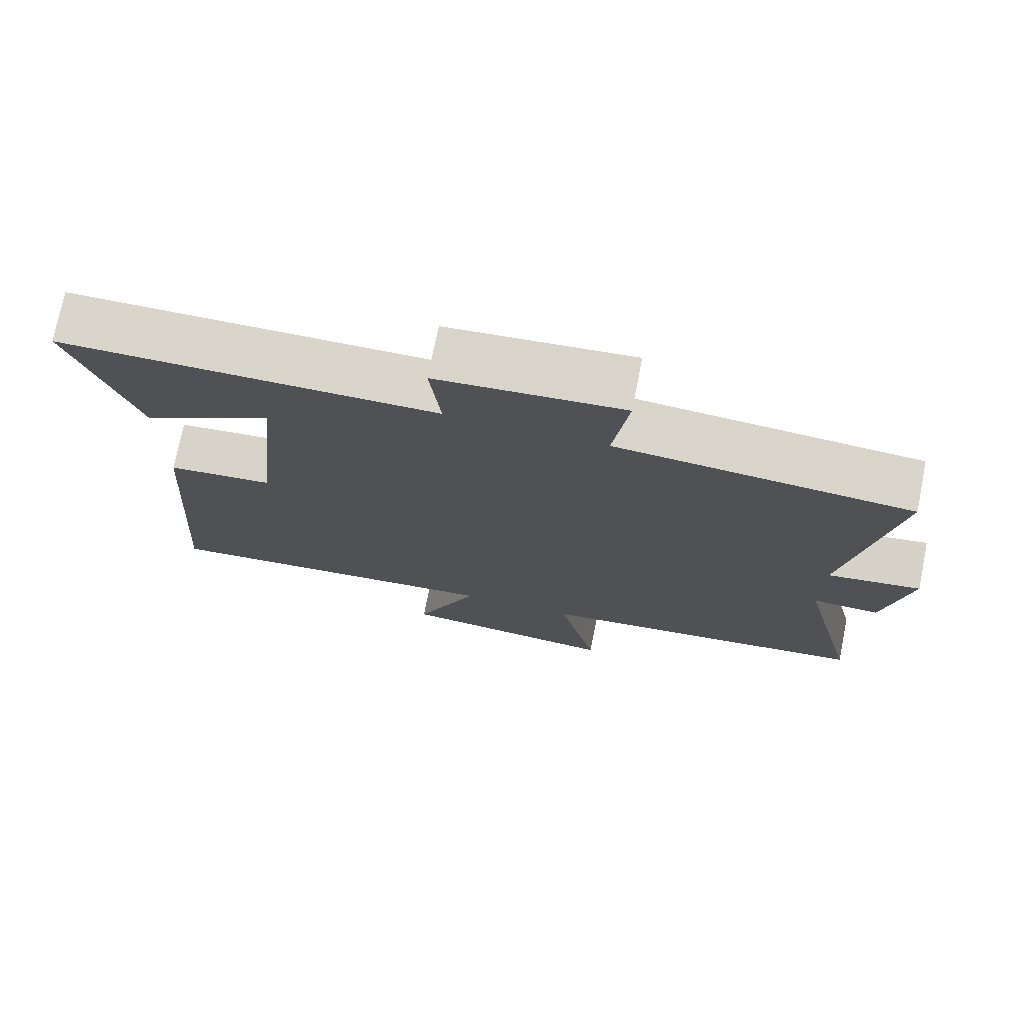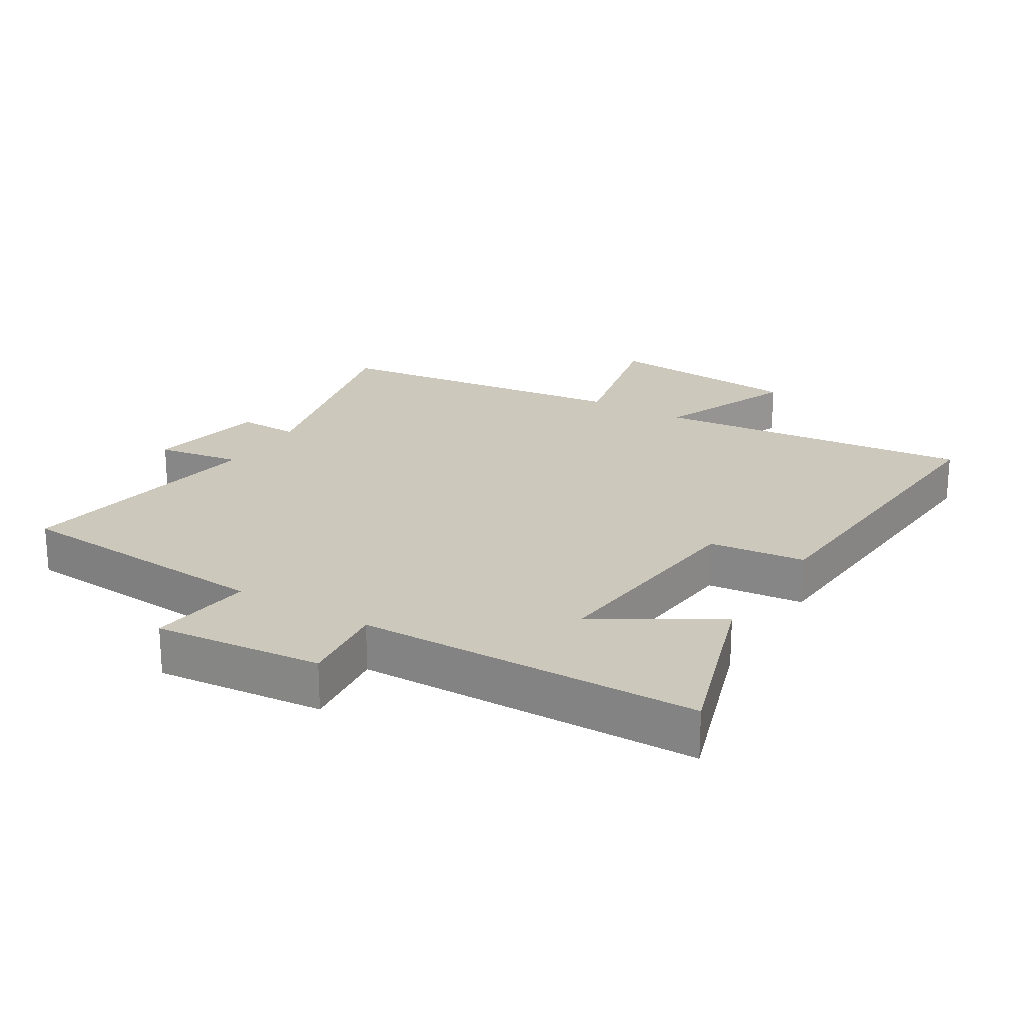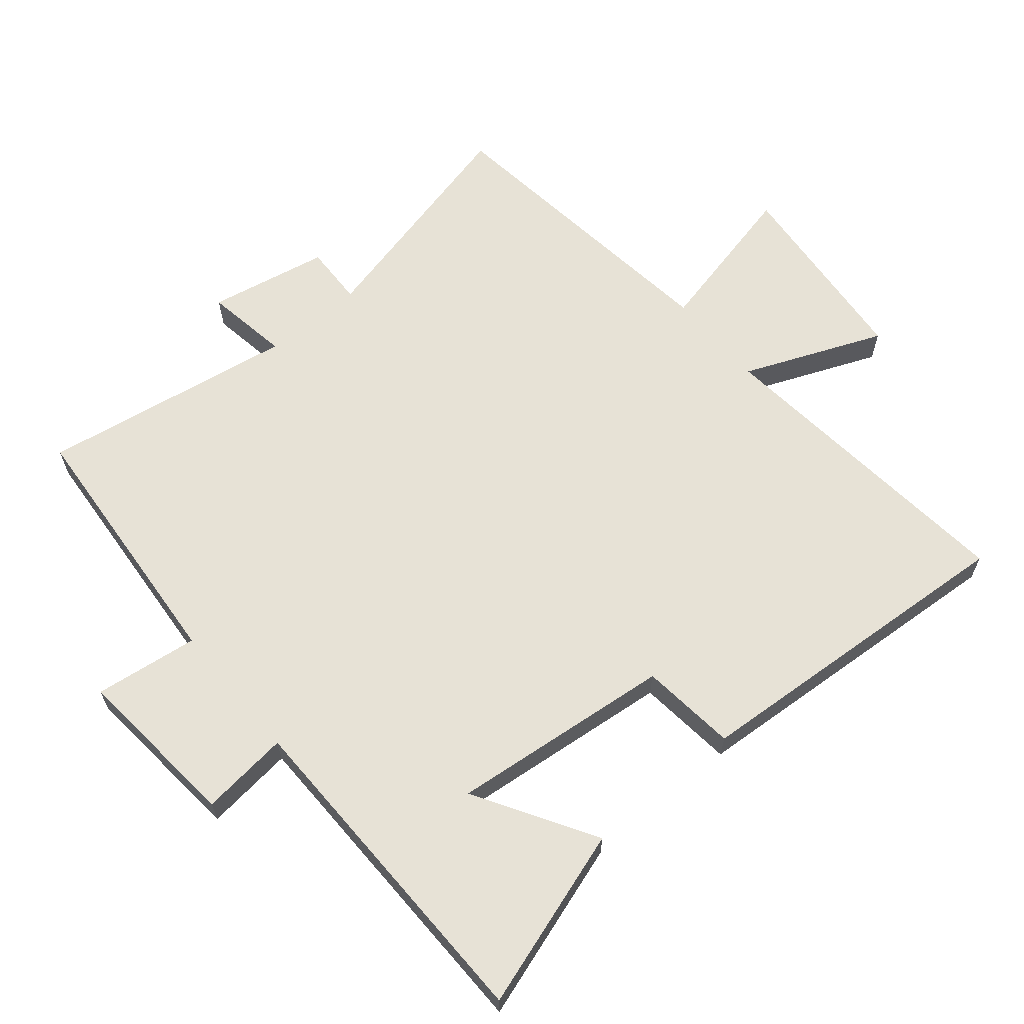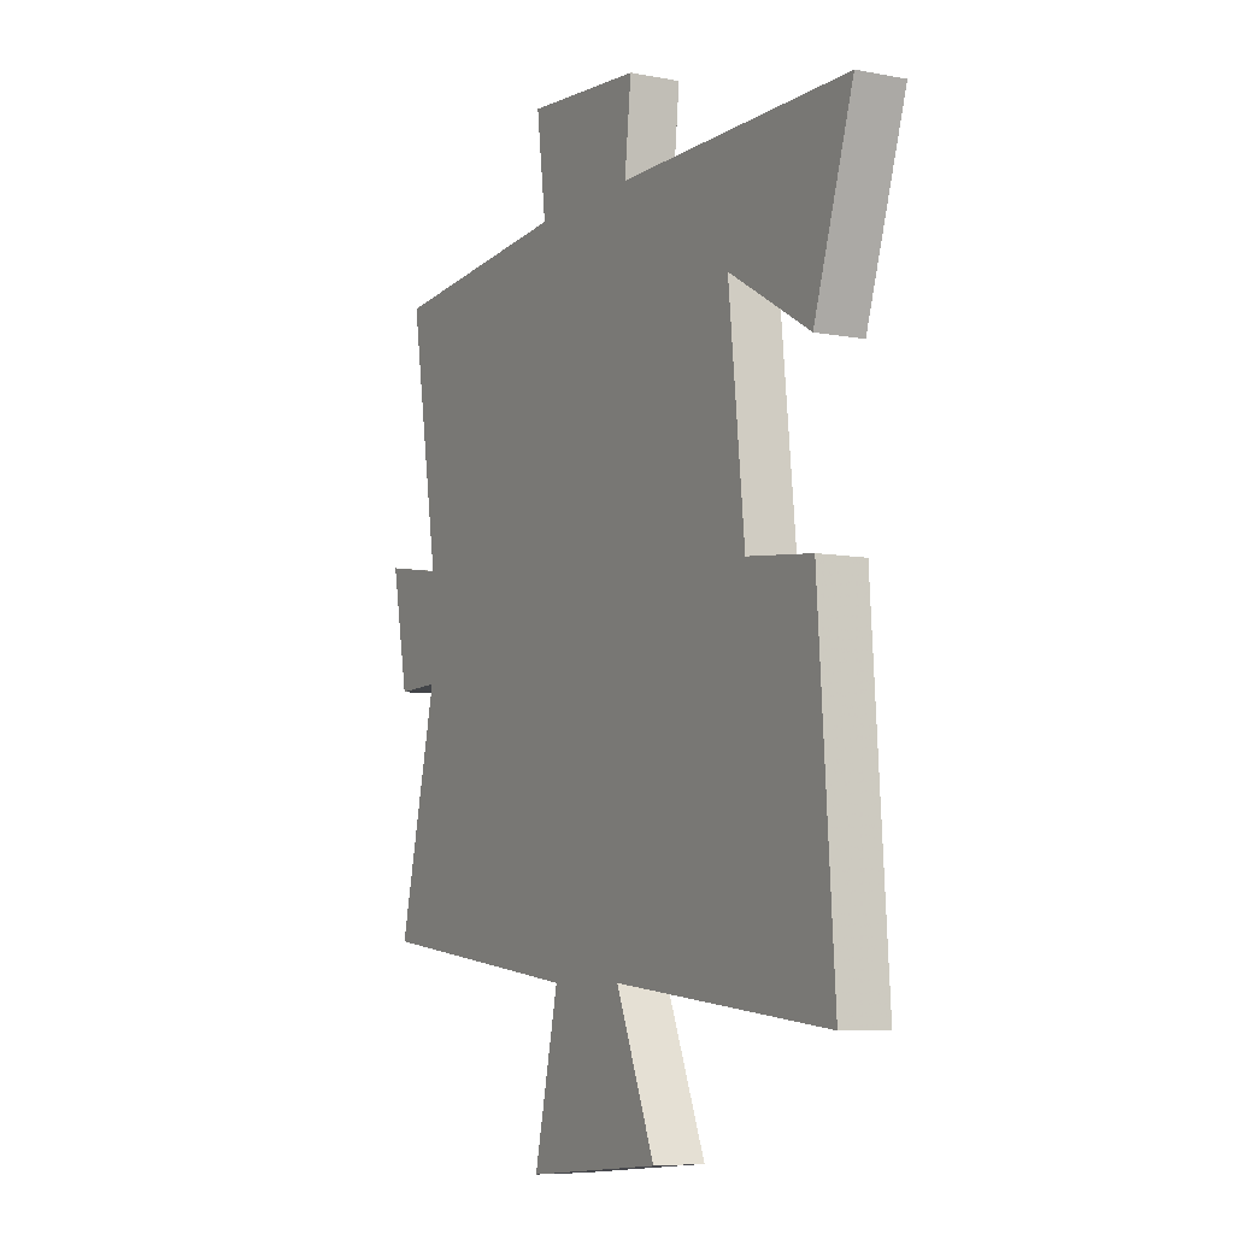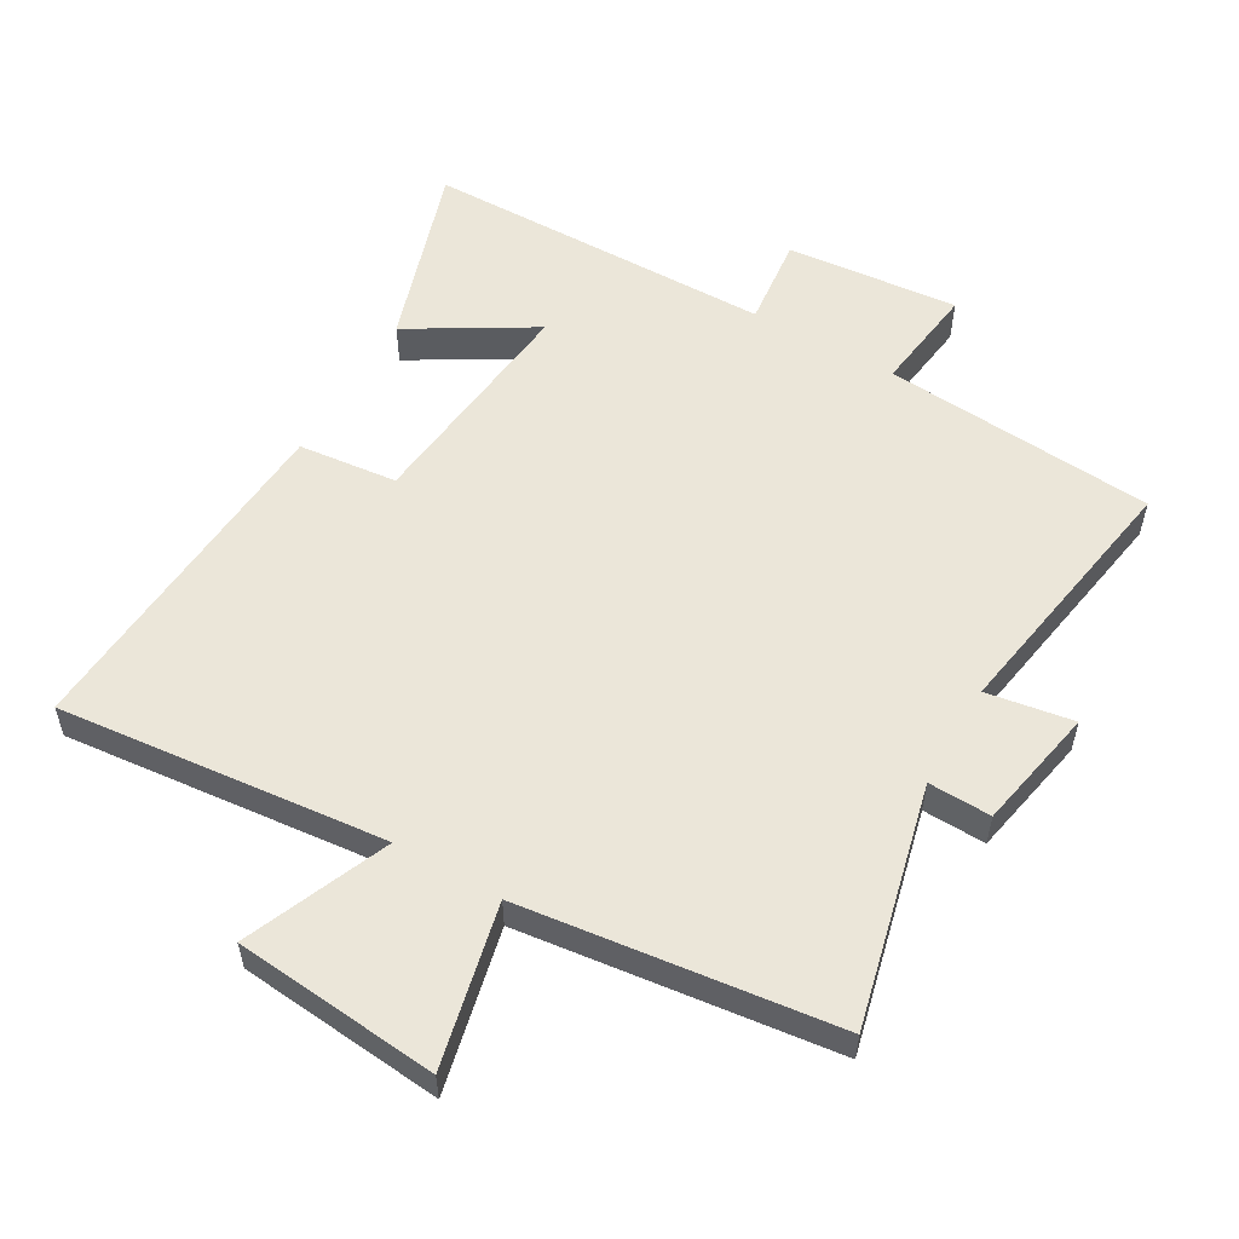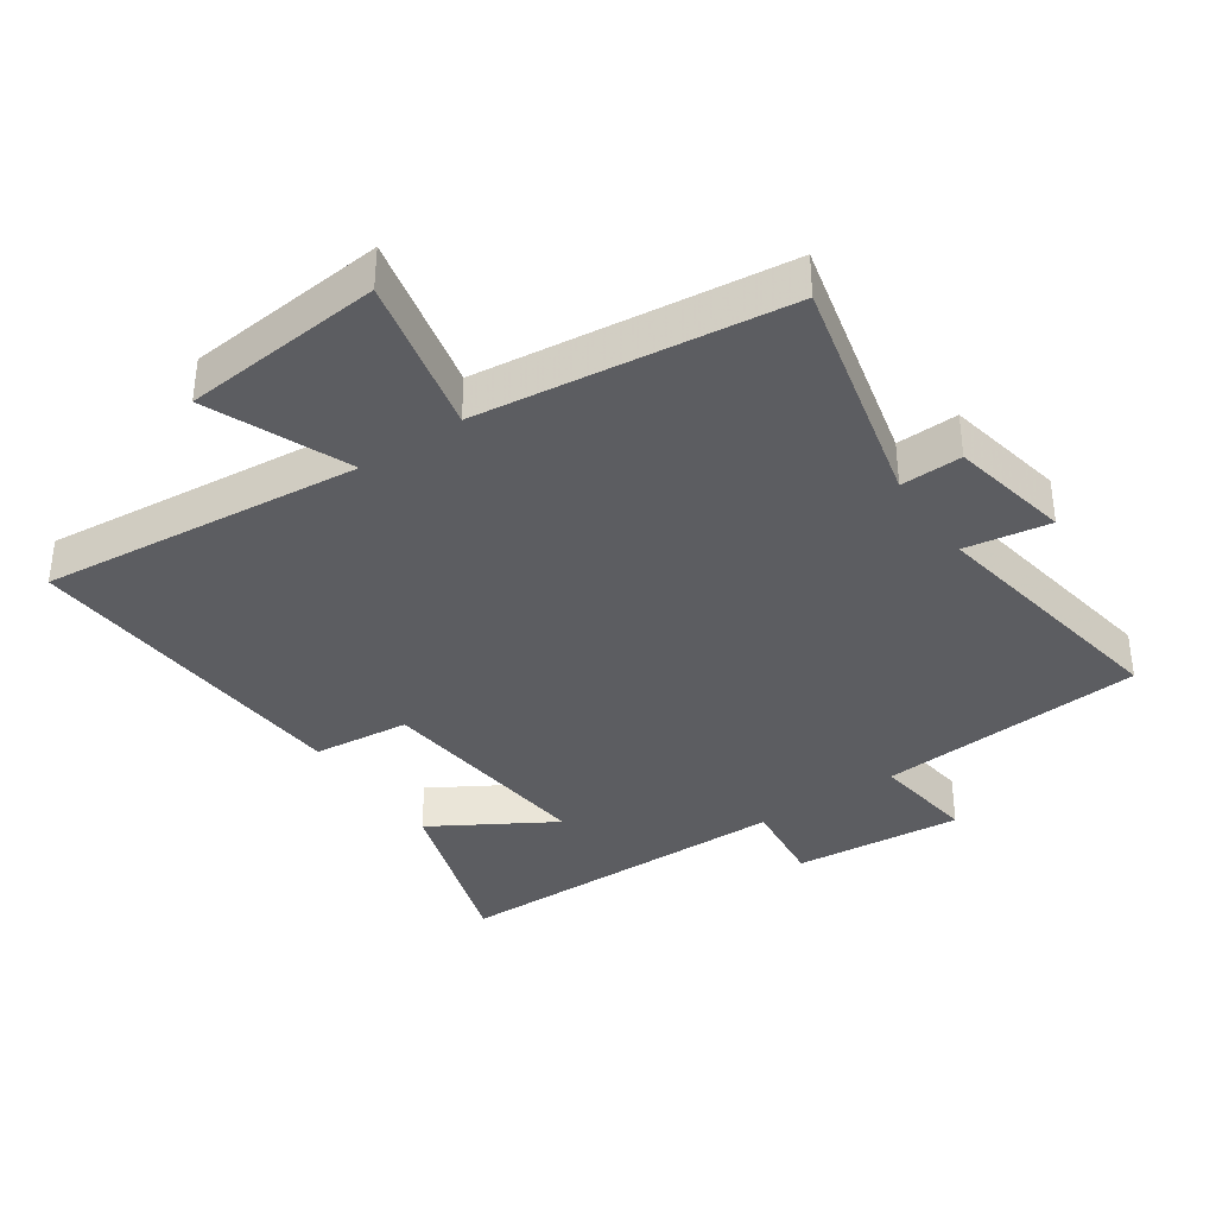
<metadata>
{"format":"obj","ext":"obj","renderer":"f3d","projection":"perspective","resolution":1024,"background":"white","views":[{"elev":74.5,"azim":-168.7,"up":"+Z"},{"elev":22.2,"azim":31.1,"up":"+Y"},{"elev":63.7,"azim":50.1,"up":"+Y"},{"elev":-7.3,"azim":61.5,"up":"+Z"},{"elev":55.6,"azim":-150.0,"up":"+Y"},{"elev":-36.9,"azim":-145.5,"up":"+Y"}]}
</metadata>
<code>
v -0.586 0.07 -0.442
v -0.5 0.07 -0.084
v -0.594 0.07 -0.087
v -0.63 0.07 0.097
v -0.5 0.07 0.076
v -0.565 0.07 0.468
v -0.157 0.07 0.5
v -0.178 0.07 0.66
v 0.08 0.07 0.636
v 0.065 0.07 0.5
v 0.589 0.07 0.493
v 0.5 0.07 0.217
v 0.316 0.07 0.327
v 0.352 0.07 -0.015
v 0.5 0.07 -0.031
v 0.536 0.07 -0.55
v 0.045 0.07 -0.5
v 0.134 0.07 -0.714
v -0.172 0.07 -0.742
v -0.117 0.07 -0.5
v -0.586 0 -0.442
v -0.5 0 -0.084
v -0.594 0 -0.087
v -0.63 0 0.097
v -0.5 0 0.076
v -0.565 0 0.468
v -0.157 0 0.5
v -0.178 0 0.66
v 0.08 0 0.636
v 0.065 0 0.5
v 0.589 0 0.493
v 0.5 0 0.217
v 0.316 0 0.327
v 0.352 0 -0.015
v 0.5 0 -0.031
v 0.536 0 -0.55
v 0.045 0 -0.5
v 0.134 0 -0.714
v -0.172 0 -0.742
v -0.117 0 -0.5
f 17 18 19 20
f 17 20 1 2
f 16 17 2
f 15 16 2
f 14 15 2
f 13 14 2 3
f 10 11 12 13
f 10 13 3
f 7 8 9 10
f 5 6 7 10
f 5 10 3
f 3 4 5
f 40 39 38 37
f 22 21 40 37
f 22 37 36
f 22 36 35
f 22 35 34
f 23 22 34 33
f 33 32 31 30
f 23 33 30
f 30 29 28 27
f 30 27 26 25
f 23 30 25
f 25 24 23
f 1 21 22 2
f 2 22 23 3
f 3 23 24 4
f 4 24 25 5
f 5 25 26 6
f 6 26 27 7
f 7 27 28 8
f 8 28 29 9
f 9 29 30 10
f 10 30 31 11
f 11 31 32 12
f 12 32 33 13
f 13 33 34 14
f 14 34 35 15
f 15 35 36 16
f 16 36 37 17
f 17 37 38 18
f 18 38 39 19
f 19 39 40 20
f 20 40 21 1

</code>
